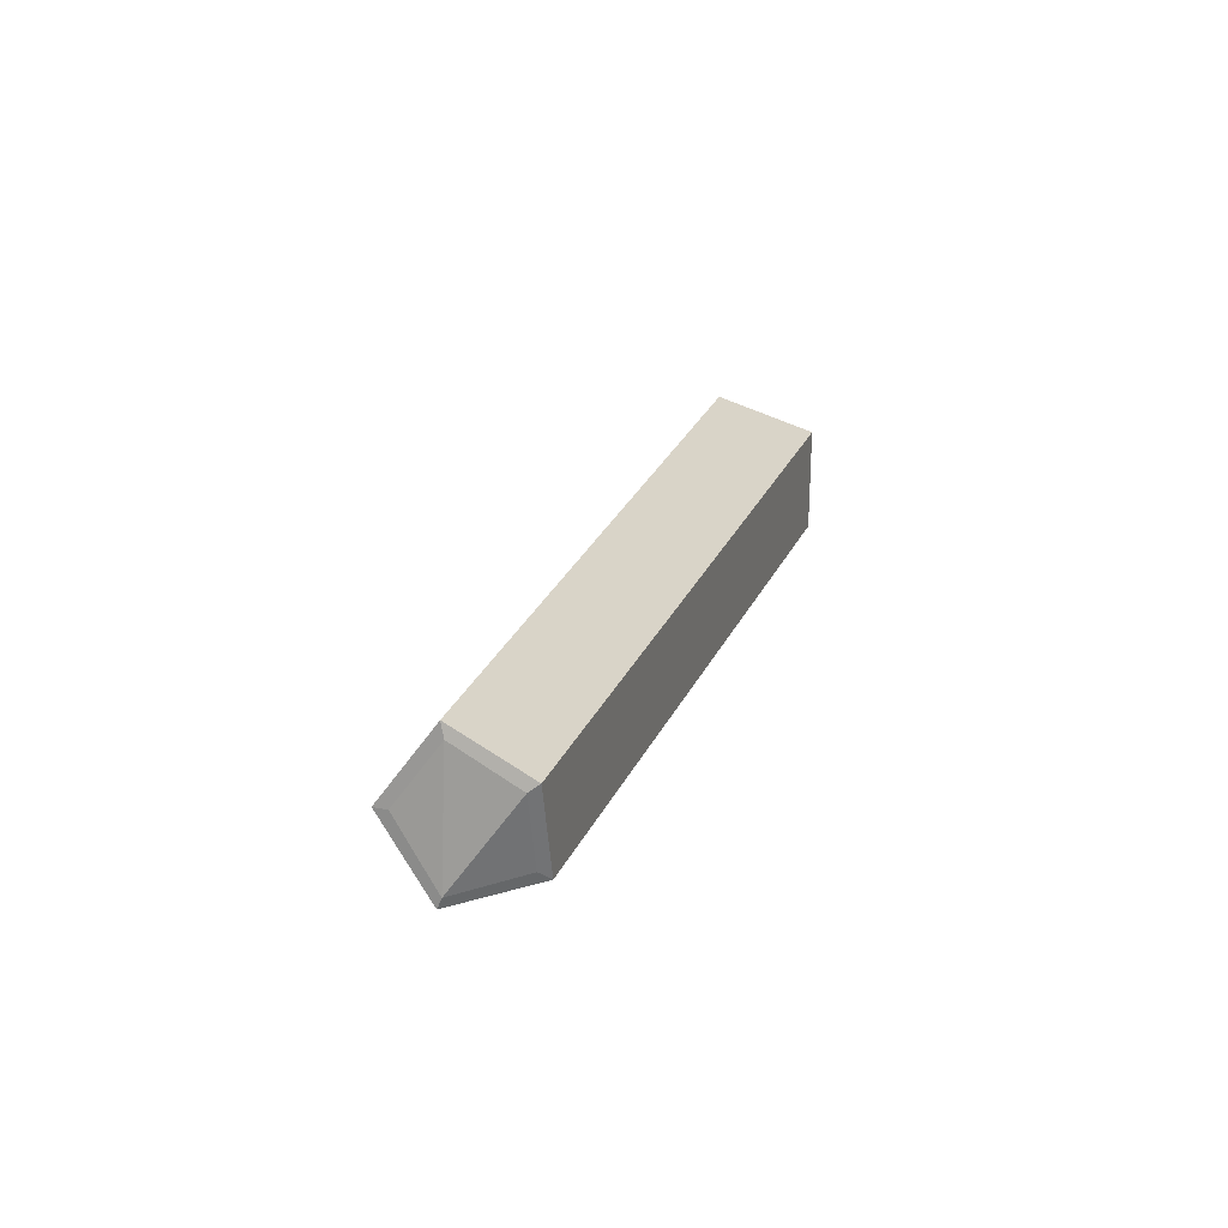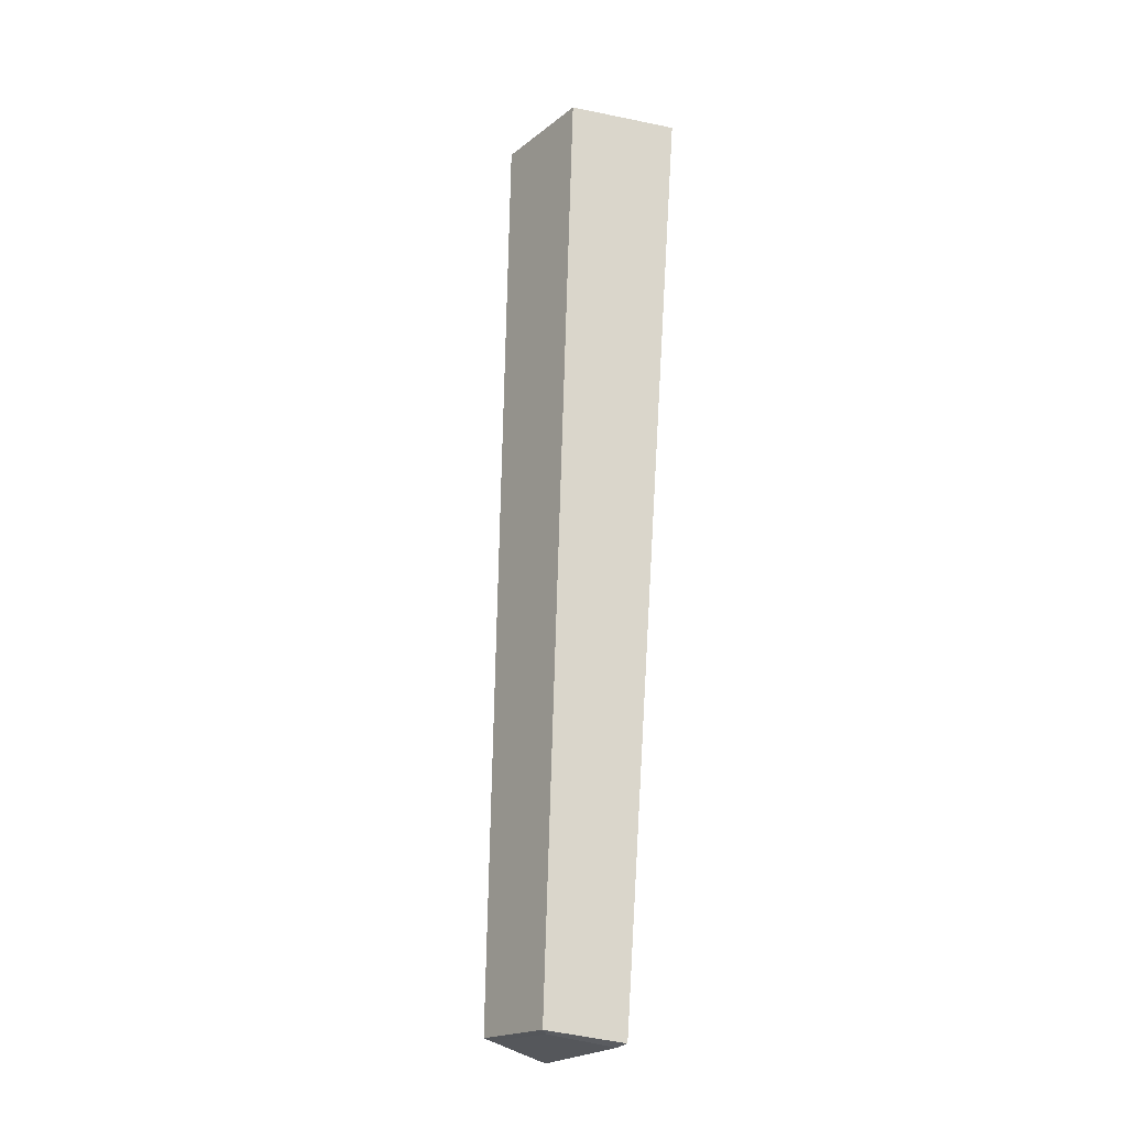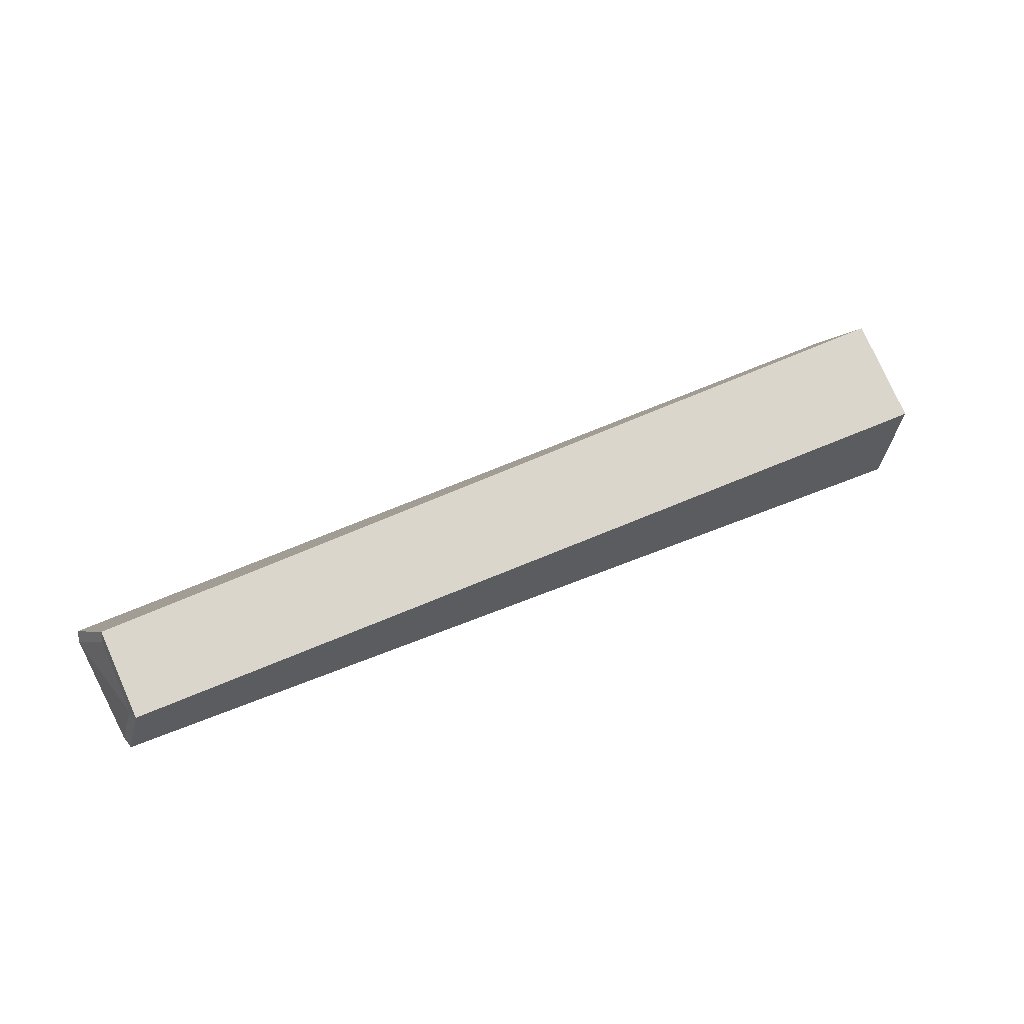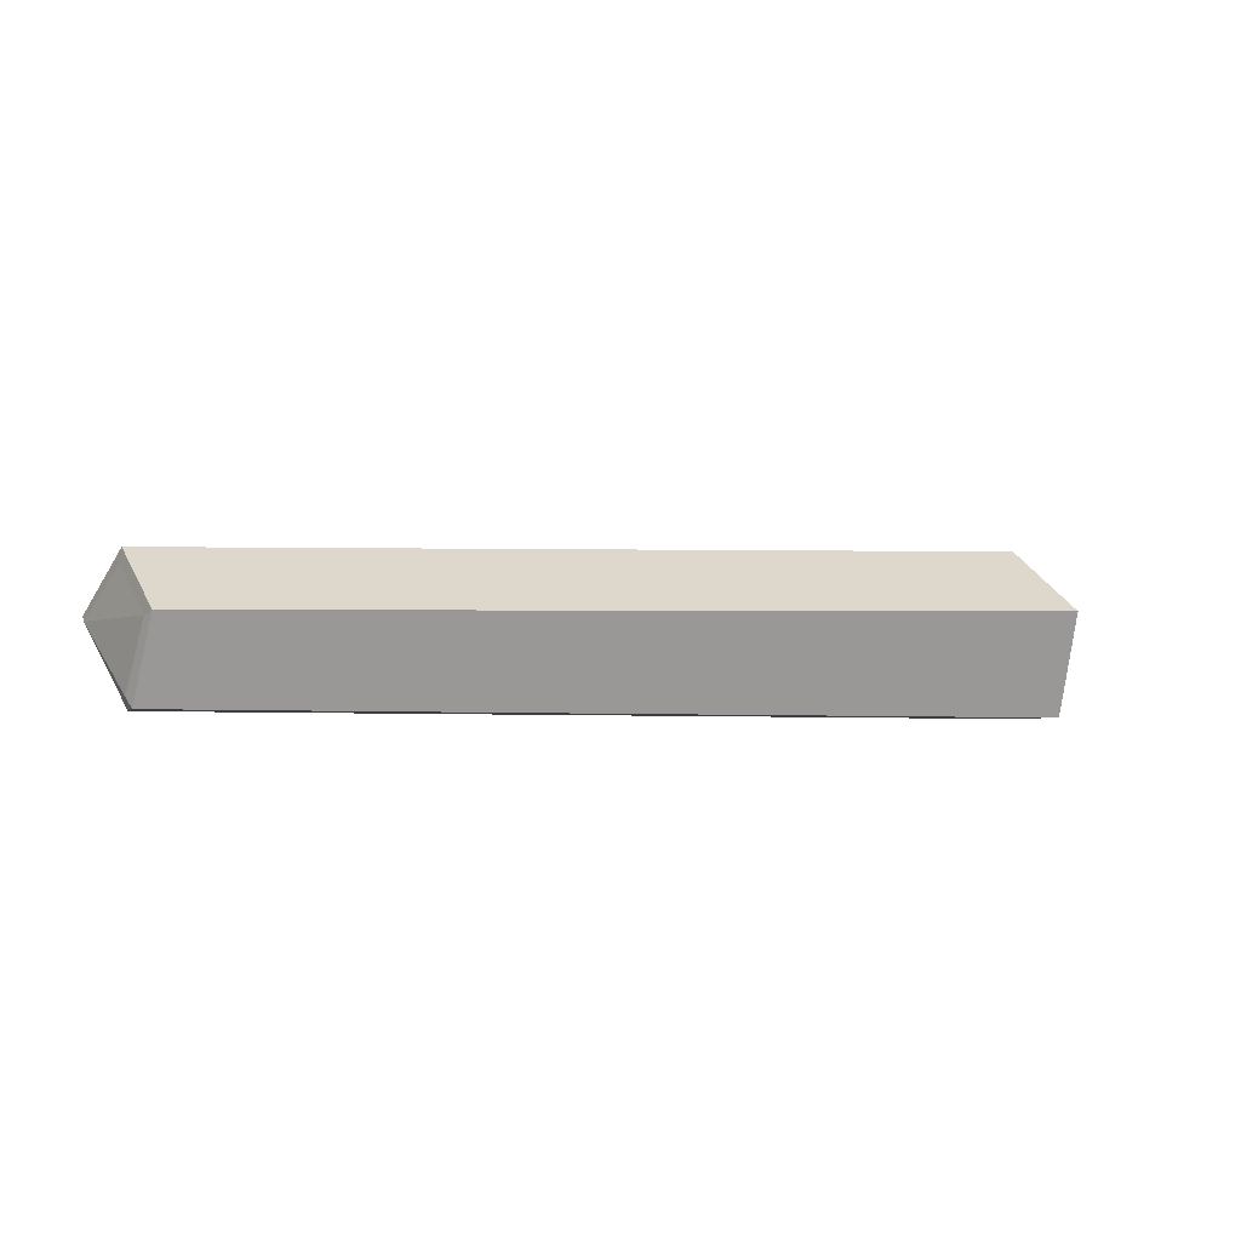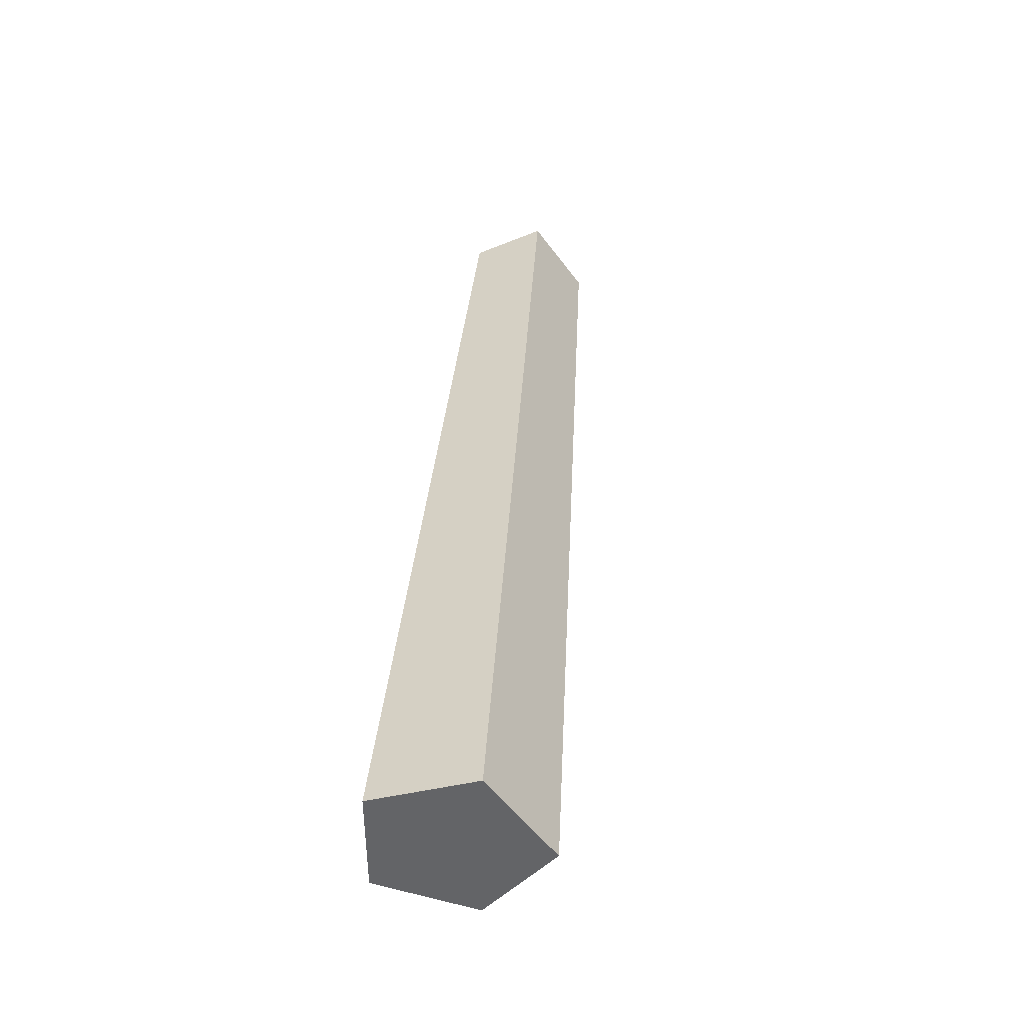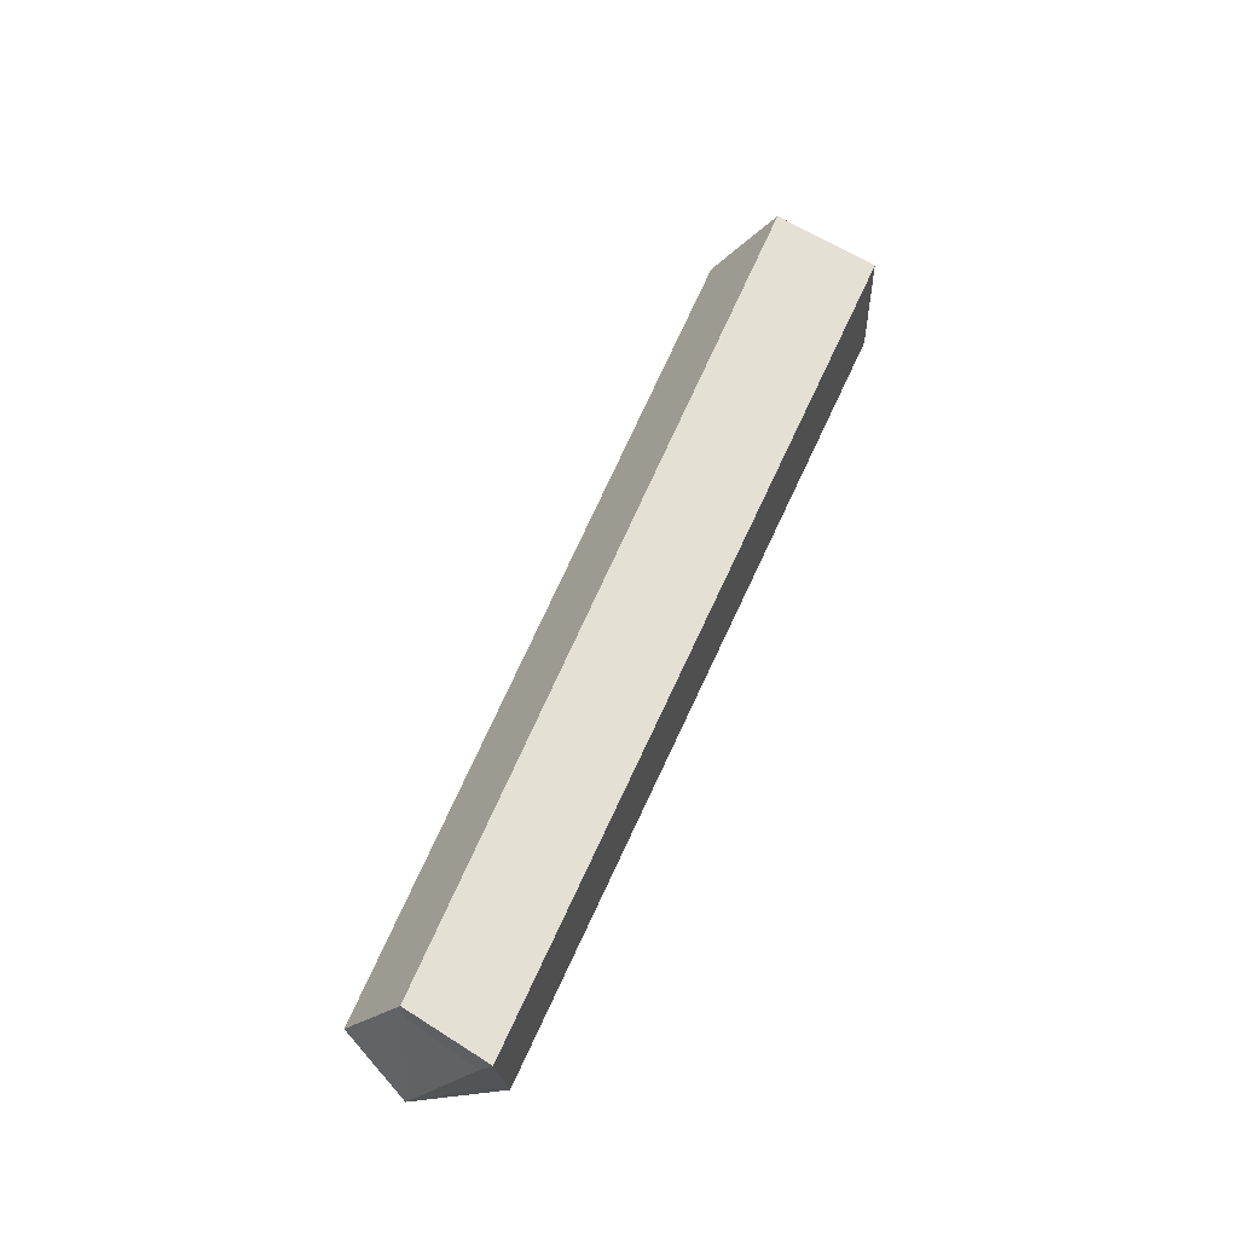
<metadata>
{"format":"obj","ext":"obj","renderer":"f3d","projection":"perspective","resolution":1024,"background":"white","views":[{"elev":21.2,"azim":-73.6,"up":"+Z"},{"elev":69.9,"azim":-86.5,"up":"+Z"},{"elev":39.2,"azim":-28.2,"up":"+Y"},{"elev":-3.4,"azim":-29.9,"up":"+Y"},{"elev":37.5,"azim":95.3,"up":"+Z"},{"elev":52.6,"azim":-68.2,"up":"+Z"}]}
</metadata>
<code>
g Birch_Log_04
v 0.8358 0.0191 -0.0967
v 0.8384 0.01866 0.0658
v 0.8343 0.1765 0.1153
v 0.8289 0.2762 -0.02358
v 0.8302 0.1725 -0.1436
v -0.8361 0.01682 0.0893
v -0.8021 0.01693 -0.03653
v -0.8304 0.2028 0.03784
v -0.8278 0.1259 0.1434
v -0.8515 0.1267 -0.06452
v 0.8393 -0.000692 0.07998
v 0.8361 -0.000177 -0.111
v 0.8344 0.184 0.1379
v 0.8281 0.3008 -0.02468
v 0.8296 0.1789 -0.1658
v -0.8298 -0.000177 0.1019
v -0.7898 -0.000591 -0.05104
v -0.8283 0.2267 0.0376
v -0.8245 0.1318 0.1678
v -0.8474 0.1357 -0.08464
f 11 16 17 12
f 14 18 19 13
f 12 17 20 15
f 13 19 16 11
f 15 20 18 14
f 9 8 10
f 6 9 10
f 7 6 10
f 3 5 4
f 2 1 5 3
f 1 2 11 12
f 2 3 13 11
f 3 4 14 13
f 4 5 15 14
f 5 1 12 15
f 6 7 17 16
f 8 9 19 18
f 7 10 20 17
f 9 6 16 19
f 10 8 18 20

</code>
